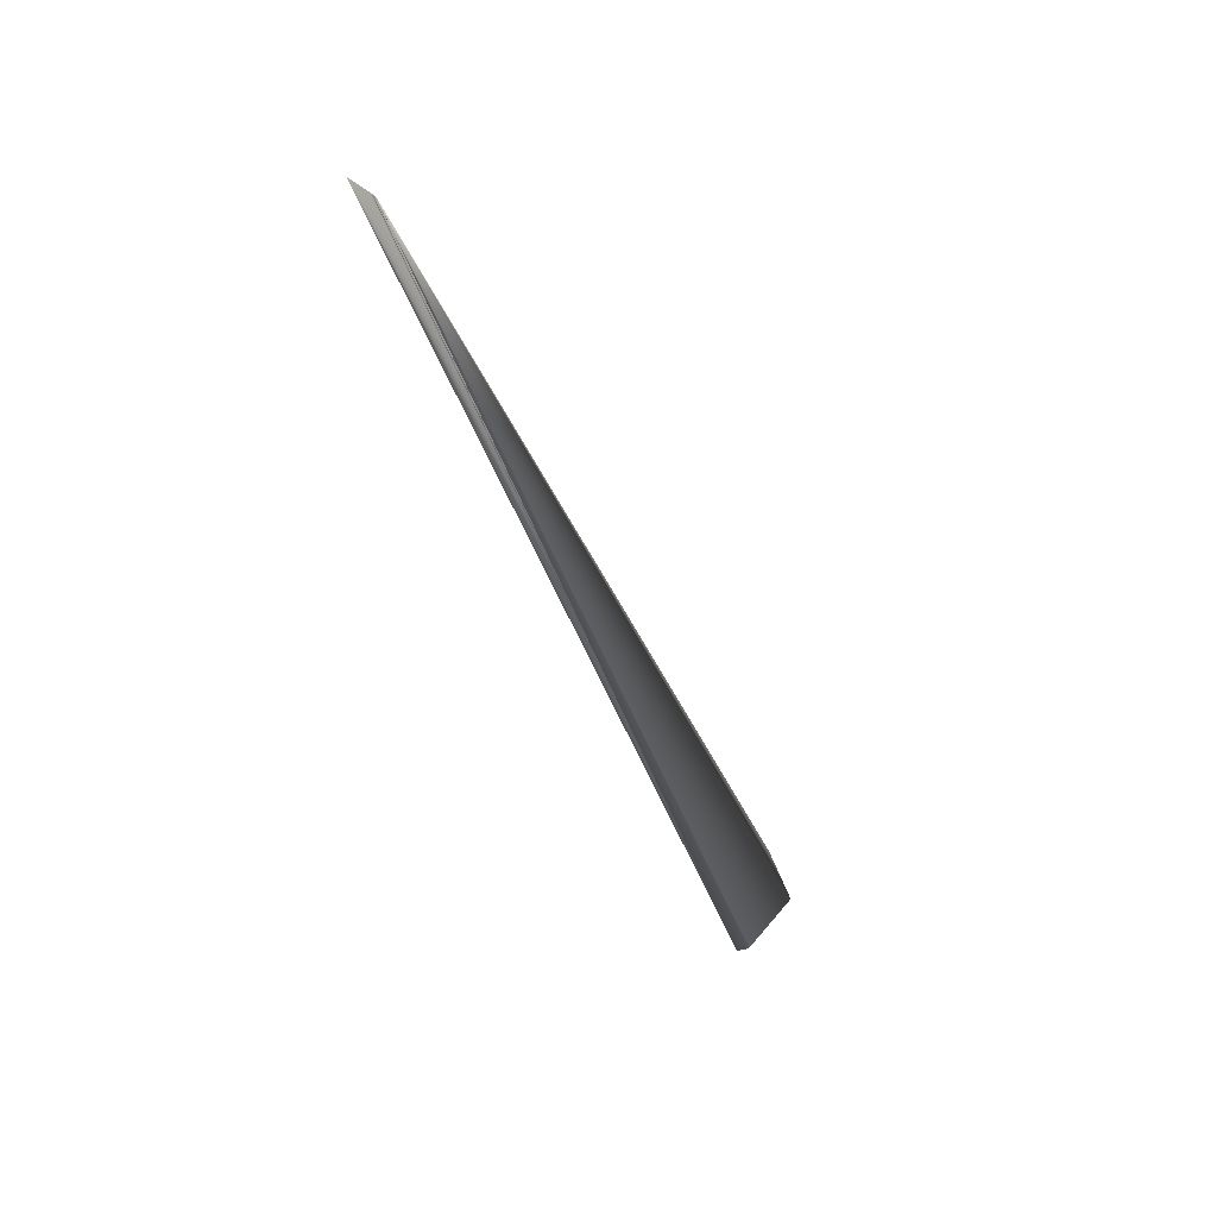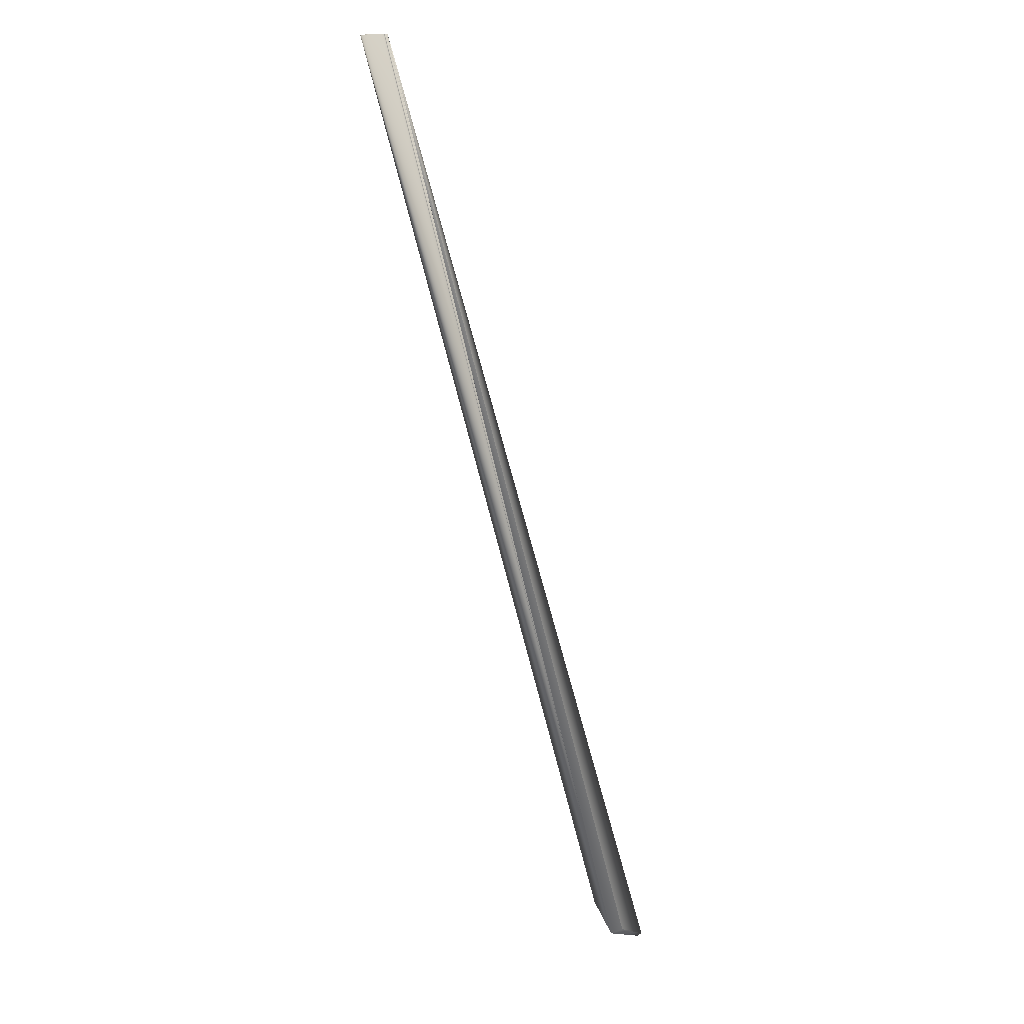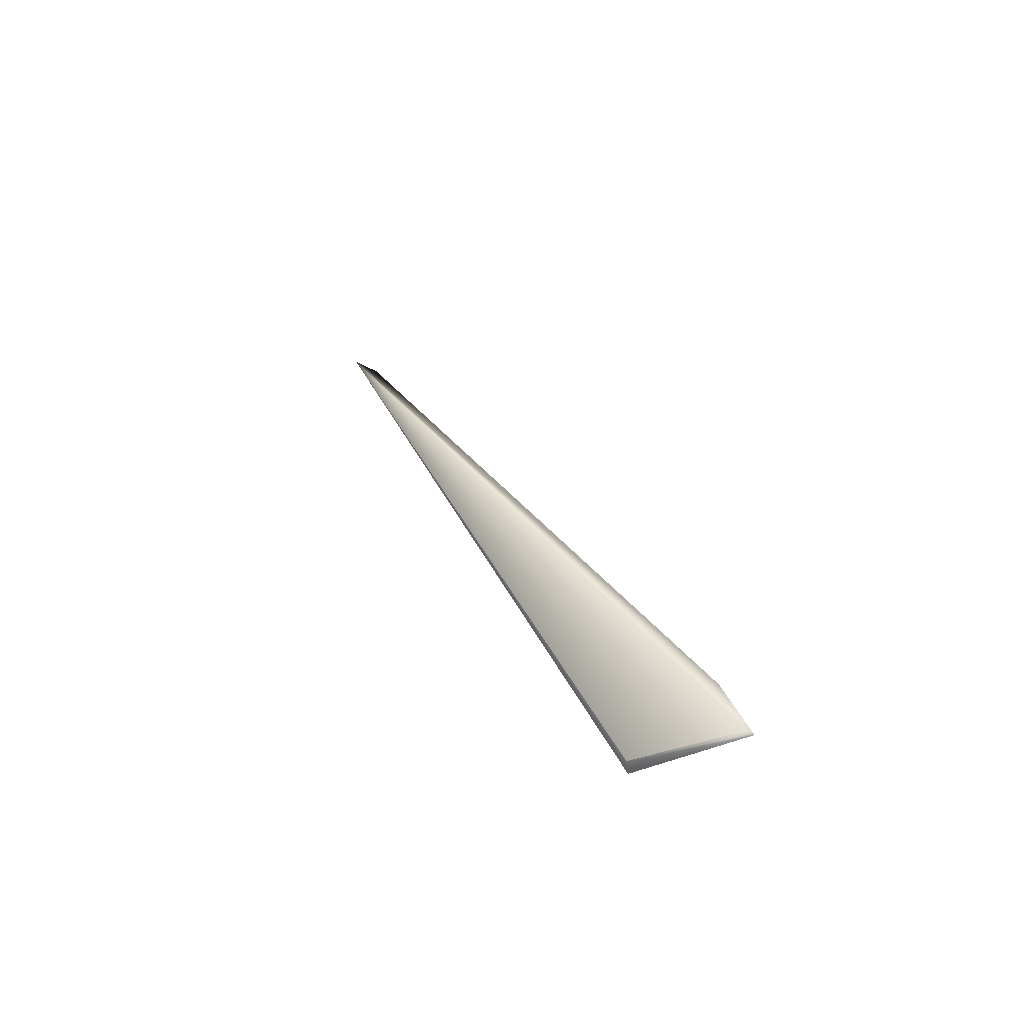
<metadata>
{"format":"obj","ext":"obj","renderer":"f3d","projection":"perspective","resolution":1024,"background":"white","views":[{"elev":26.3,"azim":177.7,"up":"+Z"},{"elev":-11.8,"azim":165.5,"up":"+Z"},{"elev":-44.1,"azim":-91.9,"up":"+Z"}]}
</metadata>
<code>
v 0.3793 0.3861 0.9301
v 0.01212 0.09771 -0.03426
v 0.3619 0.4058 0.9242
v 0.379 0.3865 0.93
v -0.03024 0.01167 0.04061
v 0.3786 0.3869 0.9299
v 0.3783 0.3873 0.9298
v 0.3762 0.3898 0.9292
v 0.3758 0.3902 0.9291
v 0.3755 0.3906 0.929
v 0.3751 0.391 0.9289
v 0.3748 0.3914 0.9288
v 0.3744 0.3918 0.9287
v 0.3741 0.3922 0.9286
v 0.3737 0.3926 0.9285
v 0.3734 0.393 0.9283
v 0.3731 0.3934 0.9282
v 0.3727 0.3938 0.9281
v 0.3724 0.3941 0.928
v 0.372 0.3945 0.9279
v 0.3717 0.3949 0.9278
v 0.3713 0.3953 0.9277
v 0.371 0.3957 0.9276
v 0.3707 0.3961 0.9275
v 0.3703 0.3965 0.9273
v 0.37 0.3969 0.9272
v 0.3696 0.3973 0.9271
v 0.3693 0.3976 0.927
v 0.369 0.398 0.9269
v 0.3686 0.3984 0.9268
v 0.3683 0.3988 0.9266
v 0.3679 0.3992 0.9265
v 0.3676 0.3996 0.9264
v 0.3673 0.3999 0.9263
v 0.3669 0.4003 0.9262
v 0.3666 0.4007 0.926
v 0.3663 0.4011 0.9259
v 0.3659 0.4014 0.9258
v 0.3656 0.4018 0.9257
v 0.3653 0.4022 0.9255
v 0.3649 0.4026 0.9254
v 0.3646 0.4029 0.9253
v 0.3643 0.4033 0.9252
v 0.3639 0.4037 0.925
v 0.3636 0.404 0.9249
v 0.3633 0.4044 0.9248
v 0.3629 0.4048 0.9246
v 0.3626 0.4051 0.9245
v 0.3623 0.4055 0.9244
v 0.000388 -0.001848 0
v 0.002591 0.000646 0.00212
v 0.01195 0.09775 -0.0342
v 0.3541 0.414 0.9212
v 0.3616 0.4062 0.9241
v 0.3613 0.4065 0.924
v 0.361 0.4068 0.9239
v 0.3607 0.4072 0.9237
v 0.3604 0.4075 0.9236
v 0.3601 0.4078 0.9235
v 0.3598 0.4081 0.9234
v 0.3596 0.4084 0.9233
v 0.3593 0.4087 0.9232
v 0.359 0.4089 0.9231
v 0.3588 0.4092 0.923
v 0.3585 0.4095 0.9229
v 0.3583 0.4097 0.9228
v 0.3581 0.41 0.9227
v 0.3576 0.4104 0.9226
v 0.3574 0.4106 0.9225
v 0.3572 0.4109 0.9224
v 0.3566 0.4115 0.9222
v 0.3564 0.4116 0.9221
v 0.3563 0.4118 0.922
v 0.3561 0.412 0.922
v 0.3559 0.4122 0.9219
v 0.3558 0.4123 0.9219
v 0.3556 0.4125 0.9218
v 0.3555 0.4126 0.9218
v 0.3553 0.4128 0.9217
v 0.3552 0.4129 0.9217
v 0.3551 0.413 0.9216
v 0.355 0.4131 0.9216
v 0.3549 0.4132 0.9215
v 0.3545 0.4136 0.9214
v 0.3544 0.4137 0.9214
v 0.3544 0.4137 0.9213
v 0.3543 0.4138 0.9213
v 0.3542 0.4139 0.9213
v 0.3542 0.4139 0.9213
v 0.3542 0.4139 0.9213
v 0.3541 0.414 0.9213
v 0.3541 0.414 0.9212
v 0.3541 0.414 0.9212
v -0.05645 -0.01187 -0.03864
v -0.05951 -0.005077 -0.03554
v -0.05948 -0.005181 -0.03558
v -0.0585 -0.007867 -0.03669
v -0.05846 -0.007961 -0.03673
v -0.05842 -0.008055 -0.03677
v -0.05838 -0.008149 -0.03681
v -0.05834 -0.008243 -0.03685
v -0.0583 -0.008336 -0.03689
v -0.05826 -0.008429 -0.03694
v -0.05822 -0.008521 -0.03698
v -0.05818 -0.008613 -0.03702
v -0.05814 -0.008705 -0.03706
v -0.0581 -0.008796 -0.0371
v -0.05806 -0.008887 -0.03714
v -0.05802 -0.008977 -0.03719
v -0.05797 -0.009068 -0.03723
v -0.05793 -0.009157 -0.03727
v -0.05789 -0.009247 -0.03731
v -0.05785 -0.009336 -0.03735
v -0.0578 -0.009425 -0.03739
v -0.05776 -0.009513 -0.03744
v -0.05772 -0.009601 -0.03748
v 0.000289 0.0998 -0.0299
v 0.0002 0.09981 -0.02986
v 0.000115 0.09982 -0.02982
v 3.3e-05 0.09983 -0.02979
v -4.6e-05 0.09984 -0.02976
v -0.000121 0.09985 -0.02972
v -0.000193 0.09985 -0.02969
v -0.000261 0.09986 -0.02966
v -0.000326 0.09987 -0.02963
v -0.000387 0.09988 -0.02961
v -0.000445 0.09988 -0.02958
v -0.0005 0.09989 -0.02956
v -0.000551 0.09989 -0.02954
v -0.000599 0.0999 -0.02952
v -0.000643 0.0999 -0.0295
v -0.000684 0.0999 -0.02948
v -0.000721 0.09991 -0.02946
v -0.000756 0.09991 -0.02945
v -0.000786 0.09992 -0.02943
v -0.000813 0.09992 -0.02942
v -0.000837 0.09992 -0.02941
v -0.000858 0.09992 -0.0294
v -0.000875 0.09992 -0.0294
v -0.000888 0.09993 -0.02939
v -0.000898 0.09993 -0.02939
v -0.000905 0.09993 -0.02938
v -0.000909 0.09993 -0.02938
v 0.01177 0.0978 -0.03414
v -0.05944 -0.005285 -0.03562
v -0.05854 -0.007772 -0.03664
v 0.01159 0.09784 -0.03409
v -0.05941 -0.005388 -0.03566
v -0.05858 -0.007676 -0.0366
v 0.3779 0.3877 0.9297
v 0.01141 0.09788 -0.03403
v -0.05937 -0.005492 -0.0357
v -0.05862 -0.007581 -0.03656
v 0.3776 0.3881 0.9296
v 0.3765 0.3893 0.9293
v 0.01123 0.09792 -0.03397
v -0.05934 -0.005595 -0.03574
v -0.05865 -0.007485 -0.03652
v 0.3772 0.3885 0.9295
v 0.3769 0.3889 0.9294
v 0.01105 0.09796 -0.03391
v -0.05931 -0.005697 -0.03578
v -0.05869 -0.007388 -0.03648
v 0.01087 0.098 -0.03386
v -0.05927 -0.005799 -0.03582
v -0.05873 -0.007292 -0.03644
v 0.0107 0.09804 -0.0338
v -0.05924 -0.005901 -0.03587
v -0.05877 -0.007195 -0.0364
v 0.01052 0.09808 -0.03374
v -0.0592 -0.006003 -0.03591
v -0.05881 -0.007097 -0.03635
v 0.01034 0.09812 -0.03368
v -0.05917 -0.006104 -0.03595
v -0.05884 -0.007 -0.03631
v 0.01016 0.09815 -0.03362
v -0.05913 -0.006205 -0.03599
v -0.05888 -0.006901 -0.03627
v 0.009984 0.09819 -0.03356
v -0.0591 -0.006305 -0.03603
v -0.05892 -0.006803 -0.03623
v 0.009806 0.09823 -0.0335
v -0.05906 -0.006406 -0.03607
v -0.05895 -0.006704 -0.03619
v 0.009629 0.09827 -0.03344
v -0.05903 -0.006505 -0.03611
v -0.05899 -0.006605 -0.03615
v 0.009451 0.09831 -0.03338
v 0.009274 0.09834 -0.03332
v 0.009096 0.09838 -0.03326
v 0.008919 0.09842 -0.0332
v 0.008742 0.09845 -0.03314
v 0.008565 0.09849 -0.03308
v 0.008388 0.09853 -0.03302
v 0.008211 0.09856 -0.03296
v 0.008034 0.0986 -0.0329
v 0.007858 0.09863 -0.03284
v 0.007681 0.09866 -0.03277
v 0.007505 0.0987 -0.03271
v 0.007328 0.09873 -0.03265
v 0.007152 0.09877 -0.03258
v 0.006976 0.0988 -0.03252
v 0.0068 0.09883 -0.03246
v 0.006624 0.09886 -0.03239
v 0.006448 0.0989 -0.03233
v 0.006272 0.09893 -0.03227
v 0.006097 0.09896 -0.0322
v 0.005921 0.09899 -0.03214
v 0.005746 0.09902 -0.03207
v 0.005571 0.09905 -0.03201
v 0.005396 0.09908 -0.03194
v 0.005221 0.09911 -0.03188
v 0.005046 0.09914 -0.03181
v 0.004871 0.09917 -0.03174
v 0.004696 0.0992 -0.03168
v 0.004522 0.09923 -0.03161
v 0.004347 0.09925 -0.03154
v 0.004173 0.09928 -0.03148
v 0.003999 0.09931 -0.03141
v 0.003825 0.09934 -0.03134
v 0.003651 0.09936 -0.03127
v -0.05767 -0.009688 -0.03752
v 0.003477 0.09939 -0.0312
v -0.05763 -0.009775 -0.03756
v 0.003304 0.09941 -0.03114
v -0.05759 -0.009862 -0.0376
v 0.003134 0.09944 -0.03107
v -0.05754 -0.009947 -0.03765
v 0.002967 0.09946 -0.031
v -0.0575 -0.01003 -0.03769
v 0.002804 0.09948 -0.03094
v -0.05746 -0.01011 -0.03773
v 0.002645 0.09951 -0.03087
v -0.05742 -0.01019 -0.03776
v 0.002489 0.09953 -0.03081
v -0.05738 -0.01026 -0.0378
v 0.002337 0.09955 -0.03075
v -0.05734 -0.01034 -0.03784
v 0.002188 0.09957 -0.03069
v -0.0573 -0.01041 -0.03788
v 0.002043 0.09959 -0.03063
v -0.05726 -0.01048 -0.03791
v 0.001902 0.09961 -0.03057
v -0.05722 -0.01055 -0.03795
v 0.001764 0.09962 -0.03052
v -0.05719 -0.01062 -0.03798
v 0.001629 0.09964 -0.03046
v -0.05715 -0.01068 -0.03801
v 0.001498 0.09966 -0.03041
v -0.05712 -0.01074 -0.03805
v 0.001371 0.09967 -0.03035
v -0.05708 -0.01081 -0.03808
v 0.001247 0.09969 -0.0303
v -0.05705 -0.01086 -0.03811
v 0.001126 0.0997 -0.03025
v -0.05702 -0.01092 -0.03814
v 0.00101 0.09972 -0.0302
v -0.05699 -0.01098 -0.03816
v 0.000896 0.09973 -0.03016
v -0.05695 -0.01103 -0.03819
v 0.000786 0.09975 -0.03011
v -0.05692 -0.01108 -0.03822
v -0.05687 -0.01118 -0.03827
v -0.05681 -0.01127 -0.03832
v 0.00068 0.09976 -0.03006
v -0.0569 -0.01113 -0.03825
v 0.000577 0.09977 -0.03002
v 0.000478 0.09978 -0.02998
v -0.05684 -0.01123 -0.0383
v 0.000382 0.09979 -0.02994
v -0.05679 -0.01132 -0.03834
v -0.05676 -0.01136 -0.03837
v -0.05674 -0.0114 -0.03839
v -0.05672 -0.01144 -0.03841
v -0.05669 -0.01147 -0.03843
v -0.05667 -0.01151 -0.03845
v -0.05665 -0.01154 -0.03846
v -0.05663 -0.01157 -0.03848
v -0.05662 -0.0116 -0.0385
v -0.0566 -0.01163 -0.03851
v -0.05658 -0.01166 -0.03852
v -0.05657 -0.01168 -0.03854
v -0.05649 -0.01181 -0.03861
v -0.05655 -0.01171 -0.03855
v -0.05654 -0.01173 -0.03856
v -0.05653 -0.01175 -0.03857
v -0.05651 -0.01177 -0.03859
v -0.0565 -0.01178 -0.03859
v -0.05649 -0.0118 -0.0386
v -0.05648 -0.01182 -0.03862
v -0.05647 -0.01184 -0.03862
v -0.05647 -0.01184 -0.03863
v -0.05646 -0.01185 -0.03863
v -0.05646 -0.01186 -0.03864
v -0.05645 -0.01186 -0.03864
v -0.05645 -0.01187 -0.03864
f 1 2 3
f 1 4 5
f 1 6 4
f 1 7 6
f 1 8 7
f 1 9 8
f 1 10 9
f 1 11 10
f 1 12 11
f 1 13 12
f 1 14 13
f 1 15 14
f 1 16 15
f 1 17 16
f 1 18 17
f 1 19 18
f 1 20 19
f 1 21 20
f 1 22 21
f 1 23 22
f 1 24 23
f 1 25 24
f 1 26 25
f 1 27 26
f 1 28 27
f 1 29 28
f 1 30 29
f 1 31 30
f 1 32 31
f 1 33 32
f 1 34 33
f 1 35 34
f 1 36 35
f 1 37 36
f 1 38 37
f 1 39 38
f 1 40 39
f 1 41 40
f 1 42 41
f 1 43 42
f 1 44 43
f 1 45 44
f 1 46 45
f 1 47 46
f 1 48 47
f 1 49 48
f 1 3 49
f 1 5 50
f 1 51 2
f 1 50 51
f 2 52 53
f 2 54 3
f 2 55 54
f 2 56 55
f 2 57 56
f 2 58 57
f 2 59 58
f 2 60 59
f 2 61 60
f 2 62 61
f 2 63 62
f 2 64 63
f 2 65 64
f 2 66 65
f 2 67 66
f 2 68 67
f 2 69 68
f 2 70 69
f 2 71 70
f 2 72 71
f 2 73 72
f 2 74 73
f 2 75 74
f 2 76 75
f 2 77 76
f 2 78 77
f 2 79 78
f 2 80 79
f 2 81 80
f 2 82 81
f 2 83 82
f 2 84 83
f 2 85 84
f 2 86 85
f 2 87 86
f 2 88 87
f 2 89 88
f 2 90 89
f 2 91 90
f 2 92 91
f 2 93 92
f 2 53 93
f 2 94 52
f 2 51 50
f 2 50 94
f 95 96 5
f 95 97 96
f 95 98 97
f 95 99 98
f 95 100 99
f 95 101 100
f 95 102 101
f 95 103 102
f 95 104 103
f 95 105 104
f 95 106 105
f 95 107 106
f 95 108 107
f 95 109 108
f 95 110 109
f 95 111 110
f 95 112 111
f 95 113 112
f 95 114 113
f 95 115 114
f 95 116 115
f 95 117 94
f 95 118 117
f 95 119 118
f 95 120 119
f 95 121 120
f 95 122 121
f 95 123 122
f 95 124 123
f 95 125 124
f 95 126 125
f 95 127 126
f 95 128 127
f 95 129 128
f 95 130 129
f 95 131 130
f 95 132 131
f 95 133 132
f 95 134 133
f 95 135 134
f 95 136 135
f 95 137 136
f 95 138 137
f 95 139 138
f 95 140 139
f 95 141 140
f 95 142 141
f 95 53 143
f 95 143 142
f 95 94 116
f 95 5 53
f 4 6 5
f 52 144 53
f 52 94 144
f 96 145 5
f 96 146 145
f 96 97 146
f 6 7 5
f 144 147 53
f 144 94 147
f 145 148 5
f 145 149 148
f 145 146 149
f 7 150 5
f 7 8 150
f 147 151 53
f 147 94 151
f 148 152 5
f 148 153 152
f 148 149 153
f 150 154 5
f 150 155 154
f 150 8 155
f 151 156 53
f 151 94 156
f 152 157 5
f 152 158 157
f 152 153 158
f 154 159 5
f 154 160 159
f 154 155 160
f 156 161 53
f 156 94 161
f 157 162 5
f 157 163 162
f 157 158 163
f 159 160 5
f 161 164 53
f 161 94 164
f 162 165 5
f 162 166 165
f 162 163 166
f 160 155 5
f 164 167 53
f 164 94 167
f 165 168 5
f 165 169 168
f 165 166 169
f 155 8 5
f 167 170 53
f 167 94 170
f 168 171 5
f 168 172 171
f 168 169 172
f 8 9 5
f 170 173 53
f 170 94 173
f 171 174 5
f 171 175 174
f 171 172 175
f 9 10 5
f 173 176 53
f 173 94 176
f 174 177 5
f 174 178 177
f 174 175 178
f 10 11 5
f 176 179 53
f 176 94 179
f 177 180 5
f 177 181 180
f 177 178 181
f 11 12 5
f 179 182 53
f 179 94 182
f 180 183 5
f 180 184 183
f 180 181 184
f 12 13 5
f 182 185 53
f 182 94 185
f 183 186 5
f 183 187 186
f 183 184 187
f 13 14 5
f 185 188 53
f 185 94 188
f 186 187 5
f 14 15 5
f 188 189 53
f 188 94 189
f 187 184 5
f 15 16 53
f 15 53 5
f 189 190 53
f 189 94 190
f 184 181 5
f 16 17 53
f 190 191 53
f 190 94 191
f 181 178 5
f 17 18 53
f 191 192 53
f 191 94 192
f 178 175 5
f 18 19 53
f 192 193 53
f 192 94 193
f 175 172 5
f 19 20 53
f 193 194 53
f 193 94 194
f 172 169 5
f 20 21 53
f 194 195 53
f 194 94 195
f 169 166 5
f 21 22 53
f 195 196 53
f 195 94 196
f 166 163 5
f 22 23 53
f 196 197 53
f 196 94 197
f 163 158 5
f 23 24 53
f 197 198 53
f 197 94 198
f 158 153 5
f 24 25 53
f 198 199 53
f 198 94 199
f 153 149 5
f 25 26 53
f 199 200 53
f 199 94 200
f 149 146 5
f 26 27 53
f 200 201 53
f 200 94 201
f 146 97 5
f 27 28 53
f 201 202 53
f 201 94 202
f 97 98 5
f 28 29 53
f 202 203 53
f 202 94 203
f 98 99 5
f 29 30 53
f 203 204 53
f 203 94 204
f 99 100 5
f 30 31 53
f 204 205 53
f 204 94 205
f 100 101 5
f 31 32 53
f 205 206 53
f 205 94 206
f 101 102 5
f 32 33 53
f 206 207 53
f 206 94 207
f 102 103 5
f 33 34 53
f 207 208 53
f 207 94 208
f 103 104 5
f 34 35 53
f 208 209 53
f 208 94 209
f 104 105 5
f 35 36 53
f 209 210 53
f 209 94 210
f 105 106 5
f 36 37 53
f 210 211 53
f 210 94 211
f 106 107 5
f 37 38 53
f 211 212 53
f 211 94 212
f 107 108 5
f 38 39 53
f 212 213 53
f 212 94 213
f 108 109 5
f 39 40 53
f 213 214 53
f 213 94 214
f 109 110 5
f 40 41 53
f 214 215 53
f 214 94 215
f 110 111 5
f 41 42 53
f 215 216 53
f 215 94 216
f 111 112 5
f 42 43 53
f 216 217 53
f 216 94 217
f 112 113 5
f 43 44 53
f 217 218 53
f 217 94 218
f 113 114 5
f 44 45 53
f 218 219 53
f 218 94 219
f 114 115 5
f 45 46 53
f 219 220 53
f 219 94 220
f 115 116 5
f 46 47 53
f 220 221 53
f 220 94 221
f 116 222 5
f 116 94 222
f 47 48 53
f 221 223 53
f 221 94 223
f 222 224 5
f 222 94 224
f 48 49 71
f 48 71 84
f 48 84 53
f 223 225 53
f 223 94 225
f 224 226 5
f 224 94 226
f 49 3 71
f 225 227 53
f 225 94 227
f 226 228 5
f 226 94 228
f 3 54 71
f 227 229 53
f 227 94 229
f 228 230 5
f 228 94 230
f 54 55 71
f 229 231 53
f 229 94 231
f 230 232 5
f 230 94 232
f 55 56 71
f 231 233 53
f 231 94 233
f 232 234 5
f 232 94 234
f 56 57 71
f 233 235 53
f 233 94 235
f 234 236 5
f 234 94 236
f 57 58 71
f 235 237 53
f 235 94 237
f 236 238 5
f 236 94 238
f 58 59 71
f 237 239 53
f 237 94 239
f 238 240 5
f 238 94 240
f 59 60 71
f 239 241 53
f 239 94 241
f 240 242 5
f 240 94 242
f 60 61 71
f 241 243 53
f 241 94 243
f 242 244 5
f 242 94 244
f 61 62 71
f 243 245 53
f 243 94 245
f 244 246 5
f 244 94 246
f 62 63 71
f 245 247 53
f 245 94 247
f 246 248 5
f 246 94 248
f 63 64 71
f 247 249 53
f 247 94 249
f 248 250 5
f 248 94 250
f 64 65 71
f 249 251 53
f 249 94 251
f 250 252 5
f 250 94 252
f 65 66 71
f 251 253 53
f 251 94 253
f 252 254 5
f 252 94 254
f 66 67 71
f 253 255 53
f 253 94 255
f 254 256 5
f 254 94 256
f 67 68 71
f 255 257 53
f 255 94 257
f 256 258 5
f 256 94 258
f 257 259 53
f 257 94 259
f 258 260 5
f 258 94 260
f 68 69 71
f 259 261 53
f 259 94 261
f 260 262 5
f 260 263 262
f 260 264 263
f 260 94 264
f 69 70 71
f 261 265 53
f 261 94 265
f 262 266 5
f 262 263 266
f 265 267 53
f 265 94 267
f 266 263 5
f 267 268 53
f 267 94 268
f 263 269 5
f 263 264 269
f 268 270 53
f 268 94 270
f 269 264 5
f 71 72 84
f 270 117 53
f 270 94 117
f 264 271 5
f 264 94 271
f 72 73 84
f 117 118 53
f 271 272 5
f 271 94 272
f 73 74 84
f 118 119 53
f 272 273 5
f 272 94 273
f 74 75 84
f 119 120 53
f 273 274 5
f 273 94 274
f 75 76 84
f 120 121 53
f 274 275 5
f 274 94 275
f 76 77 84
f 121 122 53
f 275 276 5
f 275 94 276
f 77 78 84
f 122 123 53
f 276 277 5
f 276 94 277
f 78 79 84
f 123 124 53
f 277 278 5
f 277 94 278
f 79 80 84
f 124 125 53
f 278 279 5
f 278 94 279
f 80 81 84
f 125 126 53
f 279 280 5
f 279 94 280
f 81 82 84
f 126 127 53
f 280 281 5
f 280 94 281
f 82 83 84
f 127 128 53
f 281 282 5
f 281 283 282
f 281 94 283
f 128 129 53
f 282 284 5
f 282 283 284
f 129 130 53
f 284 285 5
f 284 283 285
f 130 131 53
f 285 286 5
f 285 283 286
f 131 132 53
f 286 287 5
f 286 283 287
f 84 85 53
f 132 133 53
f 287 288 5
f 287 283 288
f 85 86 53
f 133 134 53
f 288 289 5
f 288 283 289
f 86 87 53
f 134 135 53
f 289 283 5
f 87 88 53
f 135 136 53
f 283 290 5
f 283 94 290
f 88 89 53
f 136 137 53
f 290 291 5
f 290 94 291
f 89 90 53
f 137 138 53
f 291 292 5
f 291 94 292
f 90 91 53
f 138 139 53
f 292 293 5
f 292 94 293
f 91 92 53
f 139 140 53
f 293 294 5
f 293 94 294
f 92 93 53
f 140 141 53
f 294 295 5
f 294 94 295
f 141 142 143
f 141 143 53
f 295 296 5
f 295 94 296
f 296 94 5
f 94 50 5

</code>
